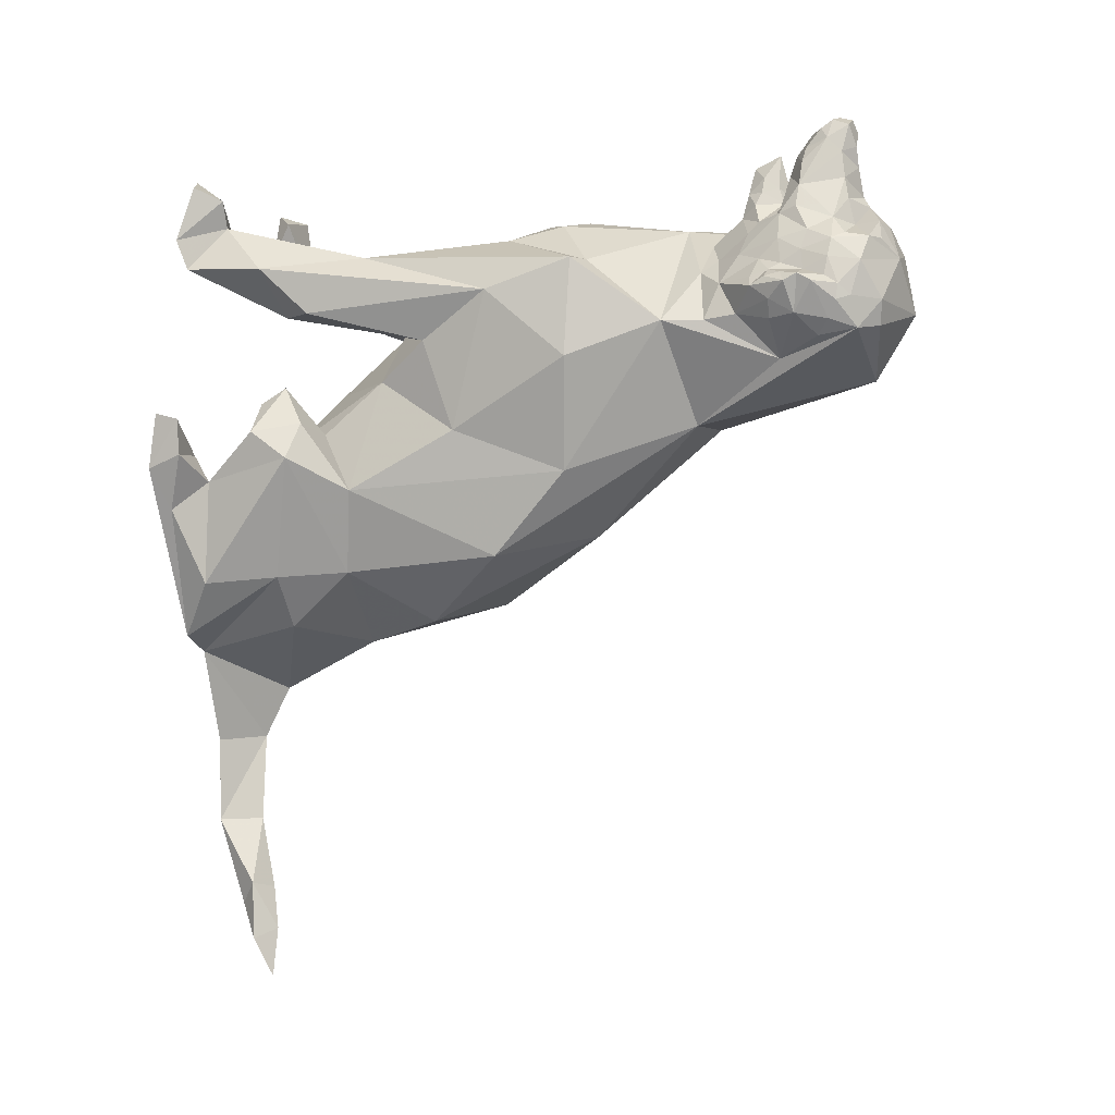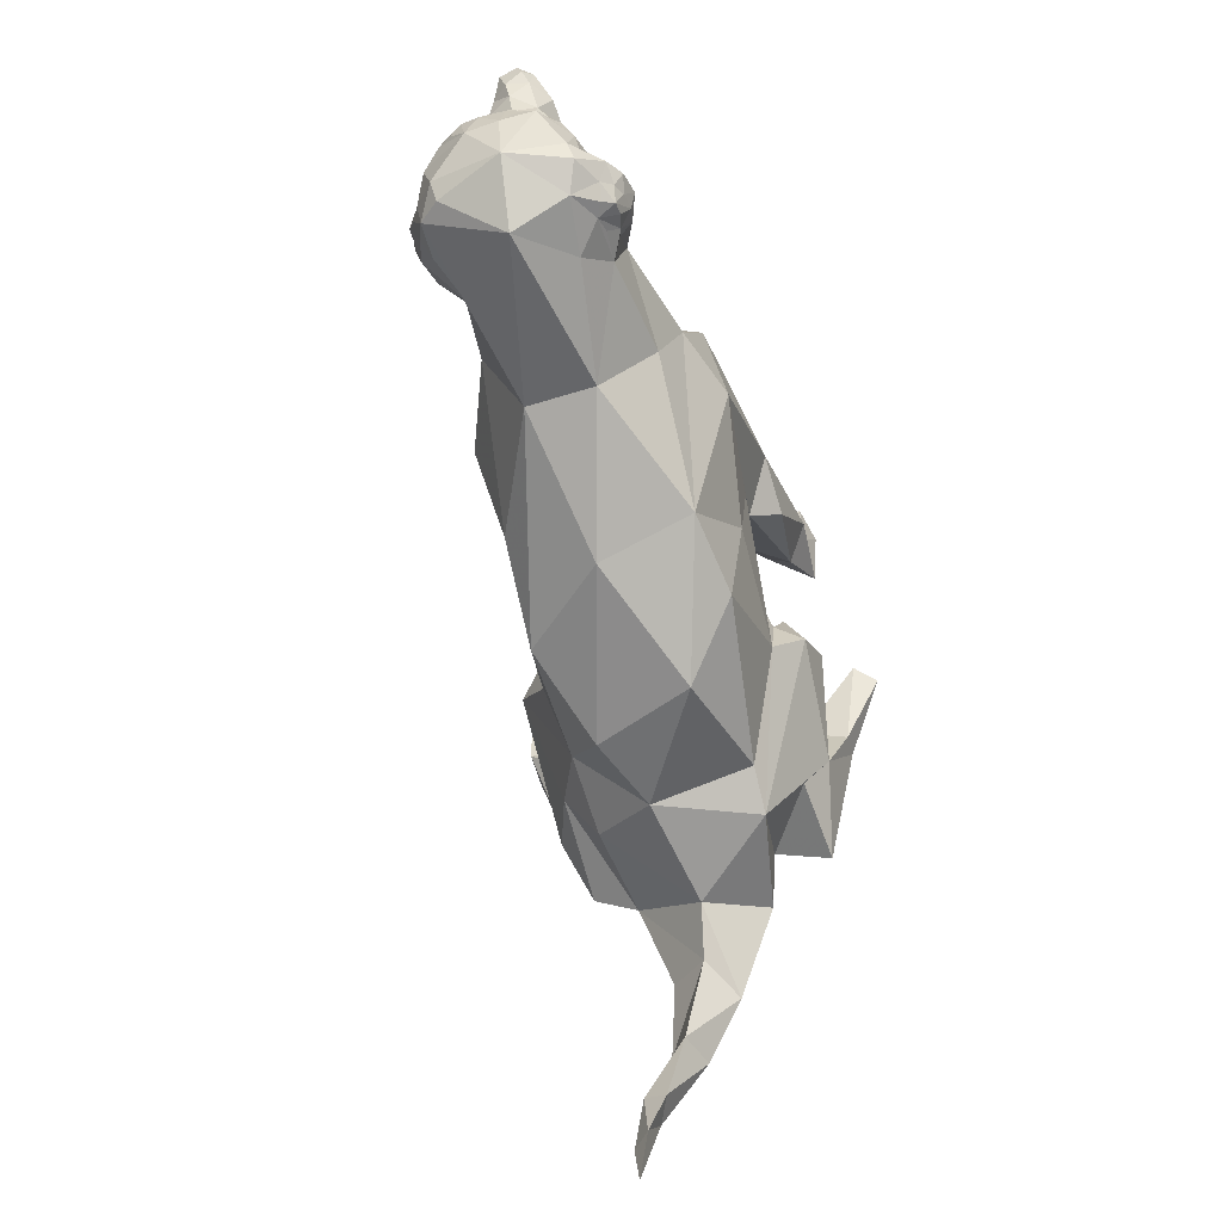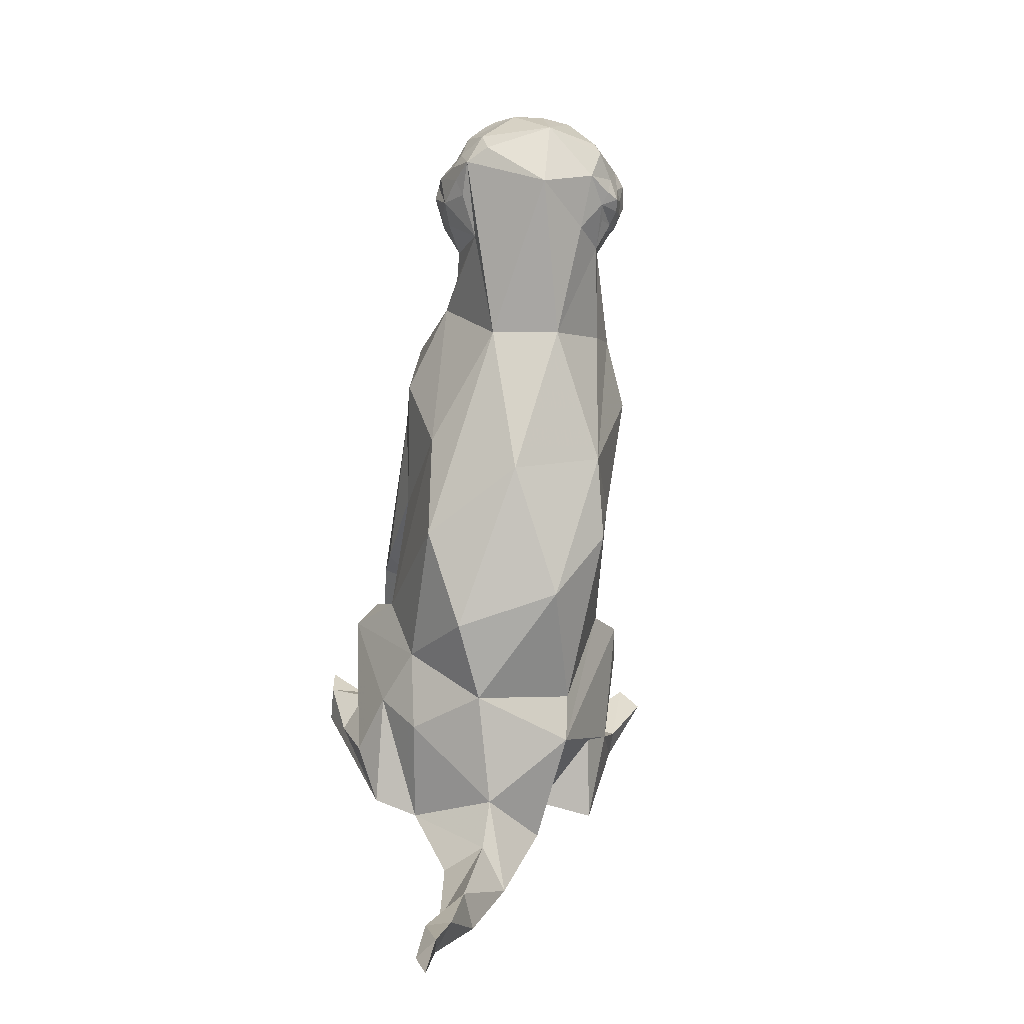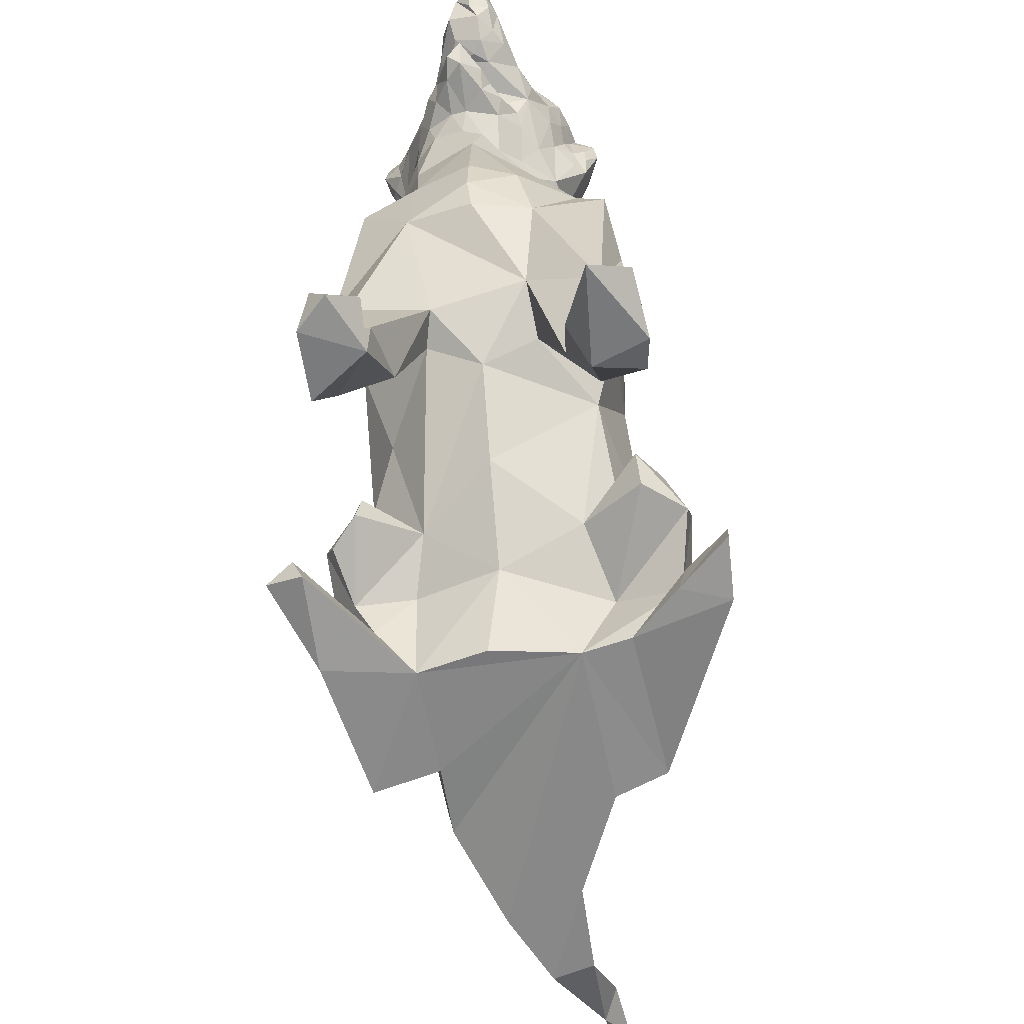
<metadata>
{"format":"obj","ext":"obj","renderer":"f3d","projection":"perspective","resolution":1024,"background":"white","views":[{"elev":-0.3,"azim":107.4,"up":"+Z"},{"elev":-39.1,"azim":-163.2,"up":"+Z"},{"elev":-59.7,"azim":174.6,"up":"+Z"},{"elev":-63.0,"azim":5.8,"up":"+Y"}]}
</metadata>
<code>
v -3.023 48.5 -27.22
v -2.876 48.39 -27.29
v -3.03 48.48 -27.2
v -2.87 48.32 -27.2
v -2.858 48.34 -27.24
v -2.841 48.38 -27.25
v -2.835 48.36 -27.21
v -2.847 48.36 -27.2
v -2.955 48.06 -27.13
v -2.967 47.69 -27.44
v -2.879 47.69 -27.46
v -3.036 47.77 -27.43
v -2.952 47.76 -27.4
v -2.907 48.13 -27.13
v -2.806 47.9 -27.43
v -3.081 47.88 -27.39
v -2.817 48.02 -27.37
v -2.953 47.91 -27.25
v -2.957 48.27 -27.13
v -2.951 48.43 -27.02
v -2.949 48.46 -27.01
v -2.951 48.43 -27.02
v -2.929 48.46 -27.02
v -2.95 48.44 -27.01
v -2.906 48.36 -27.13
v -2.888 48.4 -27.12
v -2.915 48.41 -27.06
v -2.963 48.34 -27.12
v -2.974 48.47 -27.12
v -2.894 48.29 -27.19
v -2.899 47.69 -27.83
v -3.133 47.7 -27.35
v -2.82 48.4 -27.21
v -2.88 47.75 -27.9
v -2.892 47.77 -27.95
v -2.87 47.75 -27.96
v -2.902 47.69 -27.73
v -2.948 47.73 -27.73
v -3.171 47.71 -27.37
v -3.095 47.69 -27.59
v -3.049 47.83 -27.61
v -2.91 47.76 -27.91
v -2.858 48.48 -27.18
v -3.016 48.4 -27.14
v -2.953 47.84 -27.31
v -3.007 48.34 -27.14
v -2.927 48.34 -27.12
v -2.93 48.3 -27.15
v -3.001 48.32 -27.14
v -2.76 47.84 -27.4
v -2.731 47.72 -27.39
v -2.944 48.47 -27.07
v -2.731 47.72 -27.35
v -3.002 47.96 -27.2
v -2.892 48.5 -27.16
v -3.096 47.76 -27.42
v -2.882 47.77 -28.01
v -3.038 47.69 -27.46
v -2.904 47.97 -27.18
v -2.901 48.41 -27.09
v -3.06 48.15 -27.44
v -2.926 47.74 -27.83
v -2.943 48.34 -27.09
v -2.941 47.69 -27.84
v -3.085 47.78 -27.54
v -2.805 47.81 -27.53
v -2.785 47.85 -27.36
v -3.055 47.92 -27.33
v -2.964 48.34 -27.06
v -2.894 47.73 -27.93
v -2.965 48.39 -27.1
v -2.848 47.81 -27.59
v -2.98 47.69 -27.76
v -2.954 47.76 -27.67
v -2.842 47.76 -27.45
v -2.894 48.38 -27.12
v -2.945 48.38 -27.11
v -2.922 48.35 -27.11
v -2.975 48.4 -27.08
v -3.023 47.69 -27.65
v -2.915 48.38 -27.12
v -3.007 48.37 -27.11
v -2.948 48.37 -27.09
v -2.934 48.39 -27.08
v -2.942 48.36 -27.08
v -2.949 48.39 -27.07
v -2.963 48.37 -27.05
v -2.94 48.4 -27.05
v -2.732 47.68 -27.41
v -2.977 48.38 -27.07
v -2.994 48.37 -27.09
v -2.926 48.41 -27.05
v -2.97 48.41 -27.05
v -2.934 48.36 -27.09
v -2.917 48.46 -27.08
v -2.989 48.42 -27.08
v -2.942 48.41 -27.03
v -3.017 48.37 -27.14
v -2.911 48.46 -27.11
v -2.94 48.48 -27.12
v -2.98 48.39 -27.11
v -2.958 48.47 -27.14
v -2.976 48.47 -27.14
v -2.95 48.47 -27.1
v -2.979 48.48 -27.15
v -2.955 48.5 -27.14
v -3.045 48.46 -27.26
v -2.966 48.45 -27.02
v -2.956 48.46 -27.03
v -2.825 48.43 -27.21
v -2.823 48.42 -27.2
v -2.868 48.37 -27.18
v -2.845 48.45 -27.25
v -2.931 48.44 -27.02
v -2.984 48.44 -27.06
v -2.939 48.46 -27.05
v -2.921 48.45 -27.05
v -2.944 48.43 -27.02
v -2.929 48.43 -27.02
v -2.92 48.43 -27.04
v -2.964 48.46 -27.04
v -2.925 48.51 -27.14
v -2.876 48.49 -27.16
v -2.97 48.5 -27.15
v -2.909 48.47 -27.14
v -2.902 48.5 -27.14
v -2.975 48.42 -27.03
v -2.87 48.46 -27.15
v -2.887 48.45 -27.13
v -2.974 48.46 -27.09
v -3.049 48.39 -27.2
v -3.058 48.43 -27.25
v -3.03 48.5 -27.24
v -3.058 48.45 -27.23
v -3.058 48.44 -27.26
v -3.047 48.47 -27.24
v -2.833 48.41 -27.24
v -3.04 48.42 -27.27
v -3.038 48.44 -27.27
v -3.065 48.41 -27.23
v -3.064 48.43 -27.23
v -3.061 48.39 -27.23
v -2.831 48.39 -27.23
v -2.859 48.45 -27.16
v -2.859 48.42 -27.17
v -2.871 48.42 -27.15
v -3.058 48.38 -27.22
v -3.007 48.47 -27.15
v -3.067 48.45 -27.21
v -2.844 48.44 -27.2
v -3.023 48.47 -27.17
v -2.851 48.42 -27.19
v -2.84 48.46 -27.23
v -2.857 48.39 -27.19
v -3.048 48.39 -27.25
v -2.834 48.4 -27.2
v -3.071 48.42 -27.21
v -2.848 48.38 -27.19
v -2.843 48.46 -27.21
v -2.871 48.39 -27.16
v -3.054 48.47 -27.21
v -3.023 48.36 -27.16
v -3.004 48.42 -27.12
v -3.038 48.44 -27.19
v -3.054 48.42 -27.2
v -3.033 48.46 -27.2
v -3 48.49 -27.15
v -2.858 48.31 -27.25
v -2.909 48.29 -27.36
v -3.012 48.42 -27.3
v -2.855 48.44 -27.27
v -2.857 48.48 -27.26
v -2.947 48.32 -27.14
v -3.052 48.41 -27.25
v -2.906 48.31 -27.17
v -3.036 48.39 -27.17
v -3.04 48.42 -27.18
v -3.043 48.35 -27.22
v -2.915 48.52 -27.18
v -2.953 48.52 -27.17
v -2.85 48.45 -27.18
v -2.894 47.97 -27.59
v -3.016 48.02 -27.57
v -3.047 47.87 -27.57
v -3.084 47.91 -27.44
v -2.805 48.16 -27.29
v -2.893 48.43 -27.12
v -2.997 48.45 -27.12
v -2.95 48.16 -27.49
v -2.929 47.88 -27.61
v -2.958 48.1 -27.12
v -2.817 48.16 -27.17
v -2.86 47.69 -27.62
v -3.024 48.07 -27.15
v -3.025 47.81 -27.38
v -2.867 47.81 -27.38
v -2.833 47.86 -27.37
v -2.829 47.69 -27.45
v -3.01 47.95 -27.24
v -2.897 47.94 -27.24
v -3.071 47.94 -27.26
v -2.82 47.99 -27.26
v -2.969 48.32 -27.13
v -3.102 47.9 -27.24
v -2.794 47.7 -27.17
v -2.857 47.83 -27.17
v -3.023 48.32 -27.17
v -2.791 47.79 -27.18
v -3.098 47.96 -27.19
v -2.834 48.38 -27.2
v -2.847 48.26 -27.25
v -2.847 48.17 -27.17
v -3.034 47.84 -27.22
v -3.1 48.15 -27.27
v -3.108 47.8 -27.17
v -3.129 47.69 -27.45
v -3.075 48.15 -27.17
v -3.075 48.06 -27.48
v -2.849 48.47 -27.22
v -3.072 47.69 -27.07
v -2.773 47.72 -27.39
v -2.846 48.06 -27.51
v -2.981 48.34 -27.08
v -2.796 47.85 -27.23
v -3.063 47.72 -27.12
v -3.014 48.15 -27.14
v -3.093 47.73 -27.13
v -3.13 47.72 -27.45
v -2.752 47.7 -27.46
v -2.979 48.35 -27.06
v -2.777 47.74 -27.42
v -2.868 47.83 -27.21
v -2.98 48.34 -27.12
v -2.996 48.35 -27.11
v -2.805 48.07 -27.21
v -2.843 47.93 -27.31
v -2.777 47.73 -27.54
v -3.144 47.73 -27.35
v -3.076 47.89 -27.16
v -2.837 47.81 -27.23
v -3.082 48 -27.29
v -2.828 47.91 -27.16
v -3.05 47.83 -27.16
v -3.09 47.72 -27.08
v -3.027 47.69 -27.57
v -2.732 47.69 -27.35
v -2.782 47.69 -27.4
v -2.841 47.69 -27.06
v -3.043 47.7 -27.13
v -3.098 47.7 -27.17
v -3.102 47.69 -27.1
v -3.086 48.05 -27.38
v -2.816 47.74 -27.09
v -2.8 47.71 -27.08
v -2.806 47.7 -27.6
v -2.79 47.69 -27.14
v -3.044 47.72 -27.08
v -2.828 47.74 -27.12
v -2.844 47.7 -27.17
v -3.084 47.77 -27.2
v -3.116 47.87 -27.41
v -2.838 47.89 -27.53
v -3.112 47.76 -27.5
v -2.892 48.07 -27.14
v -2.81 47.82 -27.31
v -3.123 47.81 -27.39
v -3.087 47.8 -27.34
v -3.113 47.79 -27.37
v -3.082 47.83 -27.34
v -2.808 47.79 -27.33
v -2.865 47.73 -27.14
v -2.765 47.8 -27.37
v -2.841 48.15 -27.41
v -2.989 48.5 -27.15
v -2.882 48.5 -27.26
v -2.875 48.5 -27.23
v -2.96 48.53 -27.24
v -3.02 48.48 -27.27
v -2.957 48.48 -27.31
v -3.037 48.38 -27.27
v -2.993 48.3 -27.36
v -3.051 48.26 -27.29
v -2.903 48.35 -27.15
v -3.02 48.26 -27.16
v -3.07 48.23 -27.24
v -2.957 48.15 -27.12
v -2.886 48.34 -27.17
v -3.076 47.73 -27.43
g ZBrush_defualt_group
f 247 53 221
f 246 89 53
f 221 51 231
f 60 27 84
f 3 161 166
f 107 136 278
f 107 135 136
f 172 219 153
f 8 4 7
f 158 8 7
f 5 7 4
f 2 5 168
f 5 6 143
f 200 236 202
f 199 18 54
f 18 195 45
f 19 14 212
f 194 226 217
f 45 13 196
f 59 264 9
f 264 212 14
f 191 9 264
f 267 56 195
f 195 56 12
f 11 13 10
f 11 231 75
f 270 265 196
f 11 58 245
f 13 12 58
f 13 11 75
f 194 54 59
f 270 196 75
f 12 288 58
f 11 10 58
f 13 58 10
f 195 12 13
f 97 22 20
f 180 277 274
f 62 34 42
f 169 281 279
f 74 80 41
f 90 91 87
f 189 281 169
f 164 149 157
f 108 115 127
f 282 281 61
f 273 186 17
f 189 169 222
f 273 222 169
f 241 252 185
f 247 246 53
f 186 235 17
f 31 62 38
f 106 180 124
f 273 211 186
f 62 31 34
f 61 218 252
f 11 64 37
f 72 74 190
f 74 41 190
f 123 179 55
f 140 132 174
f 36 57 35
f 77 71 83
f 36 34 70
f 101 163 44
f 276 179 43
f 139 107 278
f 189 182 183
f 161 1 133
f 73 64 11
f 189 183 61
f 190 184 183
f 19 286 14
f 190 183 182
f 45 195 13
f 24 21 108
f 182 189 222
f 66 255 193
f 2 172 171
f 11 37 193
f 61 281 189
f 138 139 280
f 4 287 175
f 37 64 31
f 190 41 184
f 46 207 49
f 286 191 14
f 273 17 15
f 197 15 236
f 236 15 17
f 191 264 14
f 15 222 273
f 214 61 252
f 241 214 252
f 226 194 191
f 11 255 198
f 185 218 184
f 13 75 196
f 30 168 4
f 135 134 136
f 146 76 160
f 146 160 145
f 2 211 169
f 143 33 7
f 4 8 112
f 33 210 7
f 110 153 159
f 152 145 154
f 158 156 152
f 123 55 126
f 64 62 42
f 117 23 120
f 219 43 159
f 43 179 123
f 136 133 278
f 145 160 154
f 6 2 137
f 96 93 127
f 116 109 23
f 158 112 8
f 180 274 124
f 112 154 160
f 116 23 117
f 21 23 109
f 123 128 144
f 113 153 110
f 33 143 137
f 55 179 126
f 109 121 108
f 180 122 179
f 152 111 150
f 181 152 150
f 169 172 2
f 181 159 43
f 111 137 110
f 187 26 129
f 43 144 181
f 2 168 211
f 2 171 137
f 210 33 156
f 280 155 174
f 97 108 127
f 7 5 143
f 145 152 181
f 100 102 104
f 6 5 2
f 263 56 266
f 146 26 76
f 126 122 100
f 187 95 60
f 112 287 4
f 5 4 168
f 158 152 154
f 30 48 19
f 73 11 80
f 24 23 21
f 116 121 109
f 119 97 92
f 120 119 92
f 113 172 153
f 133 136 161
f 146 129 26
f 127 115 96
f 123 126 125
f 137 111 33
f 143 6 137
f 95 187 129
f 129 128 125
f 137 171 113
f 137 113 110
f 129 99 95
f 110 150 111
f 100 99 125
f 162 98 176
f 95 99 104
f 172 169 279
f 113 171 172
f 118 20 22
f 119 114 118
f 97 118 22
f 60 95 117
f 120 92 27
f 117 120 60
f 114 120 23
f 77 78 25
f 179 122 126
f 111 152 156
f 153 219 159
f 158 210 156
f 118 24 20
f 41 80 245
f 118 114 24
f 160 287 112
f 120 27 60
f 163 101 96
f 112 158 154
f 114 119 120
f 119 118 97
f 84 77 76
f 24 114 23
f 94 78 77
f 95 52 117
f 117 52 116
f 245 65 41
f 79 71 77
f 70 42 35
f 178 282 285
f 65 245 40
f 97 127 93
f 151 167 274
f 280 282 178
f 31 38 37
f 36 35 34
f 30 19 211
f 70 34 31
f 38 74 193
f 179 277 180
f 151 274 1
f 37 38 193
f 16 269 195
f 195 269 267
f 42 34 35
f 86 84 88
f 144 43 123
f 107 139 135
f 72 66 193
f 130 52 104
f 187 60 26
f 60 76 26
f 76 81 25
f 73 80 74
f 147 131 157
f 93 96 79
f 151 3 166
f 134 161 136
f 130 188 96
f 44 163 177
f 29 104 102
f 70 57 36
f 166 161 149
f 29 103 148
f 122 106 100
f 188 148 163
f 132 140 135
f 180 106 122
f 31 64 70
f 149 134 141
f 174 132 139
f 177 163 148
f 115 130 96
f 178 147 155
f 81 77 25
f 115 108 121
f 157 131 165
f 116 52 121
f 255 66 237
f 176 131 178
f 71 79 101
f 161 134 149
f 71 87 83
f 161 3 1
f 84 76 60
f 177 165 131
f 102 105 103
f 77 81 76
f 121 130 115
f 86 93 79
f 139 132 135
f 85 83 87
f 97 93 88
f 42 70 64
f 163 96 188
f 162 207 46
f 108 20 24
f 135 140 141
f 174 139 138
f 245 80 11
f 280 178 155
f 84 27 88
f 176 98 44
f 64 73 62
f 188 130 29
f 65 263 41
f 164 166 149
f 142 140 174
f 84 86 79
f 104 52 95
f 71 90 87
f 166 177 151
f 147 157 142
f 147 178 131
f 100 106 102
f 108 21 109
f 99 100 104
f 101 79 96
f 126 100 125
f 93 86 88
f 85 94 83
f 74 72 193
f 176 178 162
f 92 88 27
f 196 197 236
f 88 92 97
f 77 83 94
f 18 45 236
f 130 121 52
f 196 236 45
f 147 142 155
f 148 151 177
f 177 131 176
f 91 101 82
f 82 46 234
f 157 149 141
f 44 82 101
f 157 141 140
f 103 29 102
f 164 177 166
f 148 188 29
f 148 167 151
f 138 280 174
f 97 20 108
f 98 82 44
f 57 70 35
f 142 174 155
f 3 151 1
f 62 73 38
f 77 84 79
f 177 164 165
f 104 29 130
f 39 216 32
f 73 74 38
f 142 157 140
f 209 194 217
f 231 229 237
f 67 197 265
f 196 265 197
f 68 16 195
f 54 213 199
f 227 257 225
f 18 236 200
f 239 209 215
f 260 201 213
f 271 232 259
f 239 243 54
f 71 101 91
f 209 217 214
f 208 242 258
f 91 90 71
f 216 58 32
f 89 246 247
f 206 232 271
f 260 204 201
f 264 242 192
f 256 205 258
f 206 242 232
f 89 51 53
f 51 89 229
f 212 264 192
f 288 12 56
f 237 229 255
f 205 259 240
f 257 220 249
f 250 260 249
f 75 231 272
f 240 208 205
f 202 235 224
f 192 235 186
f 89 247 198
f 227 243 239
f 209 201 204
f 248 254 253
f 288 56 263
f 251 220 244
f 242 59 232
f 262 182 222
f 53 51 221
f 58 40 245
f 271 248 253
f 243 249 213
f 213 201 199
f 50 231 237
f 218 61 183
f 227 250 251
f 205 256 259
f 200 202 240
f 211 212 192
f 58 288 32
f 259 248 271
f 258 206 271
f 228 238 288
f 32 288 238
f 231 50 272
f 192 186 211
f 89 255 229
f 198 231 11
f 239 194 209
f 284 285 226
f 208 258 205
f 249 243 225
f 231 198 221
f 238 39 32
f 215 204 260
f 215 209 204
f 257 249 225
f 215 250 227
f 227 251 244
f 251 249 220
f 242 206 258
f 257 244 220
f 256 254 248
f 225 243 227
f 256 258 253
f 260 213 249
f 256 248 259
f 257 227 244
f 251 250 249
f 284 207 285
f 228 263 216
f 262 222 15
f 65 40 263
f 39 238 228
f 250 215 260
f 208 240 224
f 176 44 177
f 91 230 87
f 89 198 255
f 255 11 193
f 59 18 200
f 51 229 231
f 82 98 46
f 87 230 69
f 224 240 202
f 40 216 263
f 30 211 168
f 99 129 125
f 146 144 129
f 208 235 242
f 164 157 165
f 274 167 105
f 28 63 69
f 256 253 254
f 18 59 54
f 28 203 173
f 91 234 223
f 223 234 233
f 194 239 54
f 148 103 105
f 277 279 278
f 208 224 235
f 258 271 253
f 4 175 30
f 49 203 233
f 175 283 48
f 19 49 284
f 216 40 58
f 76 287 160
f 135 141 134
f 214 285 61
f 218 185 252
f 221 198 247
f 16 68 185
f 282 280 281
f 170 279 281
f 277 179 276
f 16 185 261
f 28 173 47
f 286 19 226
f 59 9 194
f 76 25 283
f 185 68 241
f 50 66 262
f 287 76 283
f 181 144 145
f 148 105 167
f 17 202 236
f 78 94 63
f 241 199 201
f 63 47 78
f 94 85 63
f 46 49 233
f 41 263 261
f 105 106 274
f 49 19 203
f 125 128 123
f 129 144 128
f 217 285 214
f 285 217 226
f 199 195 18
f 175 48 30
f 144 146 145
f 68 199 241
f 284 49 207
f 243 213 54
f 240 232 200
f 276 219 172
f 279 275 172
f 181 150 159
f 210 158 7
f 150 110 159
f 15 197 67
f 85 69 63
f 232 240 259
f 59 200 232
f 199 68 195
f 201 209 214
f 226 191 286
f 184 218 183
f 19 212 211
f 202 17 235
f 19 284 226
f 268 266 56
f 75 272 270
f 9 191 194
f 241 201 214
f 66 72 262
f 15 50 262
f 67 50 15
f 269 16 261
f 41 185 184
f 173 48 47
f 264 59 242
f 182 262 190
f 262 72 190
f 173 203 19
f 41 261 185
f 223 230 91
f 242 235 192
f 69 85 87
f 98 162 46
f 263 266 261
f 239 215 227
f 237 66 50
f 272 67 265
f 272 50 67
f 207 162 178
f 19 48 173
f 267 268 56
f 266 267 261
f 47 48 283
f 269 261 267
f 266 268 267
f 270 272 265
f 106 105 102
f 106 124 274
f 219 276 43
f 275 276 172
f 276 275 277
f 277 275 279
f 1 277 133
f 133 277 278
f 277 1 274
f 278 279 170
f 139 278 170
f 280 139 170
f 281 280 170
f 285 282 61
f 223 233 28
f 63 28 47
f 203 28 233
f 230 223 69
f 223 28 69
f 234 91 82
f 287 283 175
f 283 25 47
f 25 78 47
f 233 234 46
f 285 207 178
f 211 273 169
f 156 33 111
f 39 228 216
f 263 228 288

</code>
